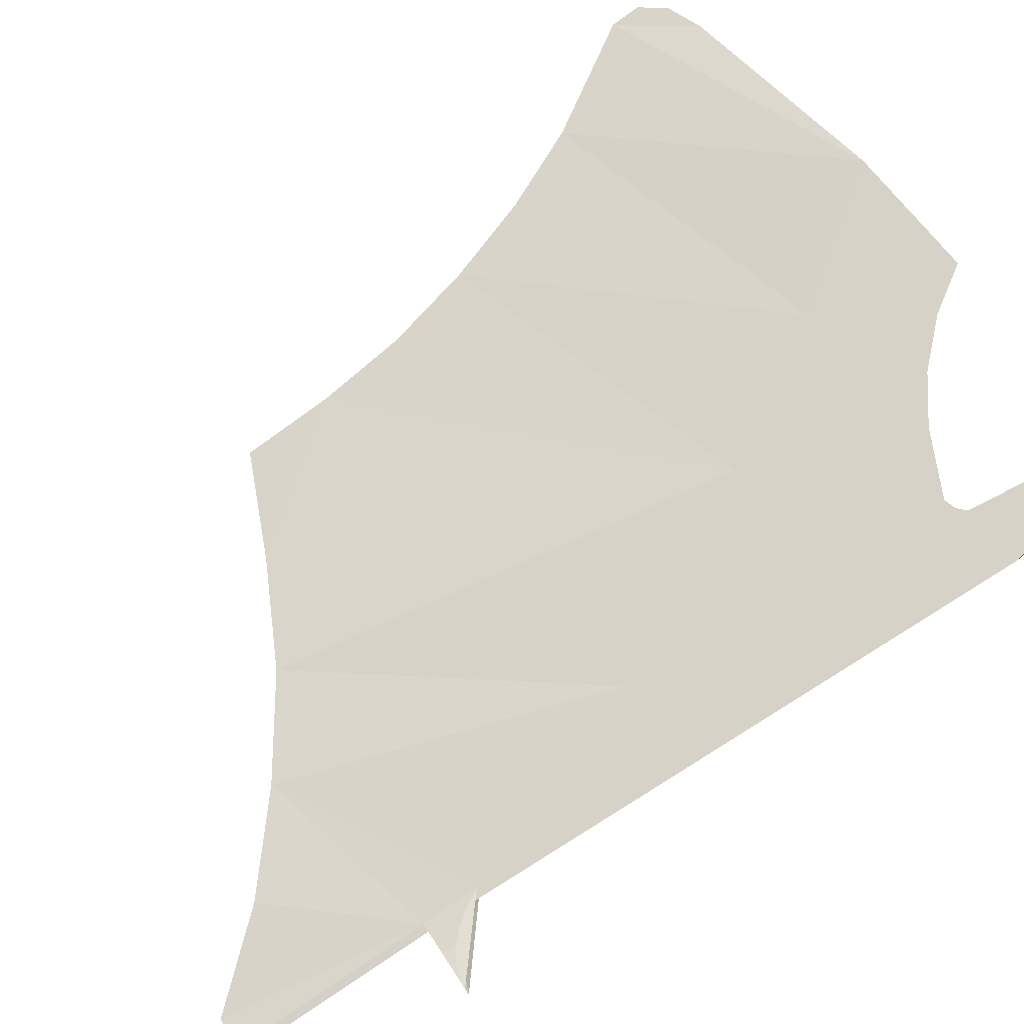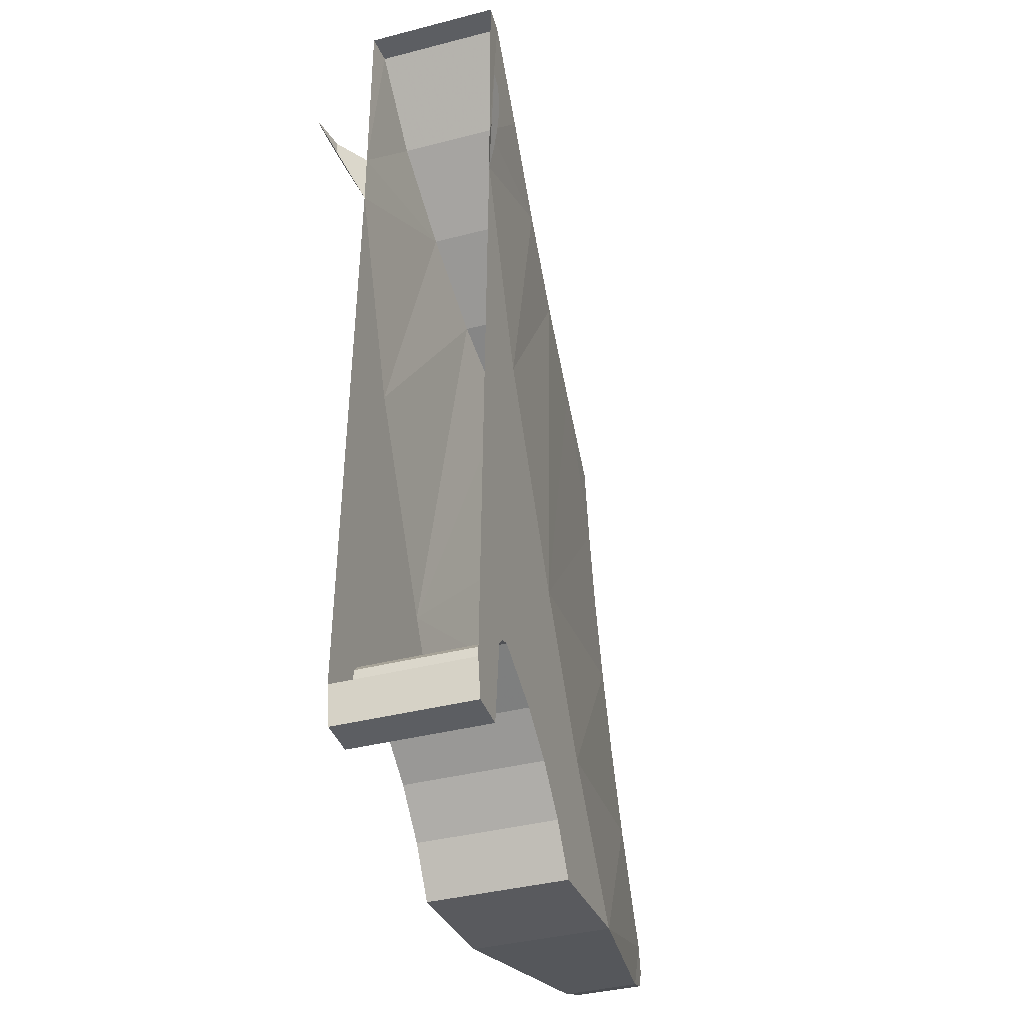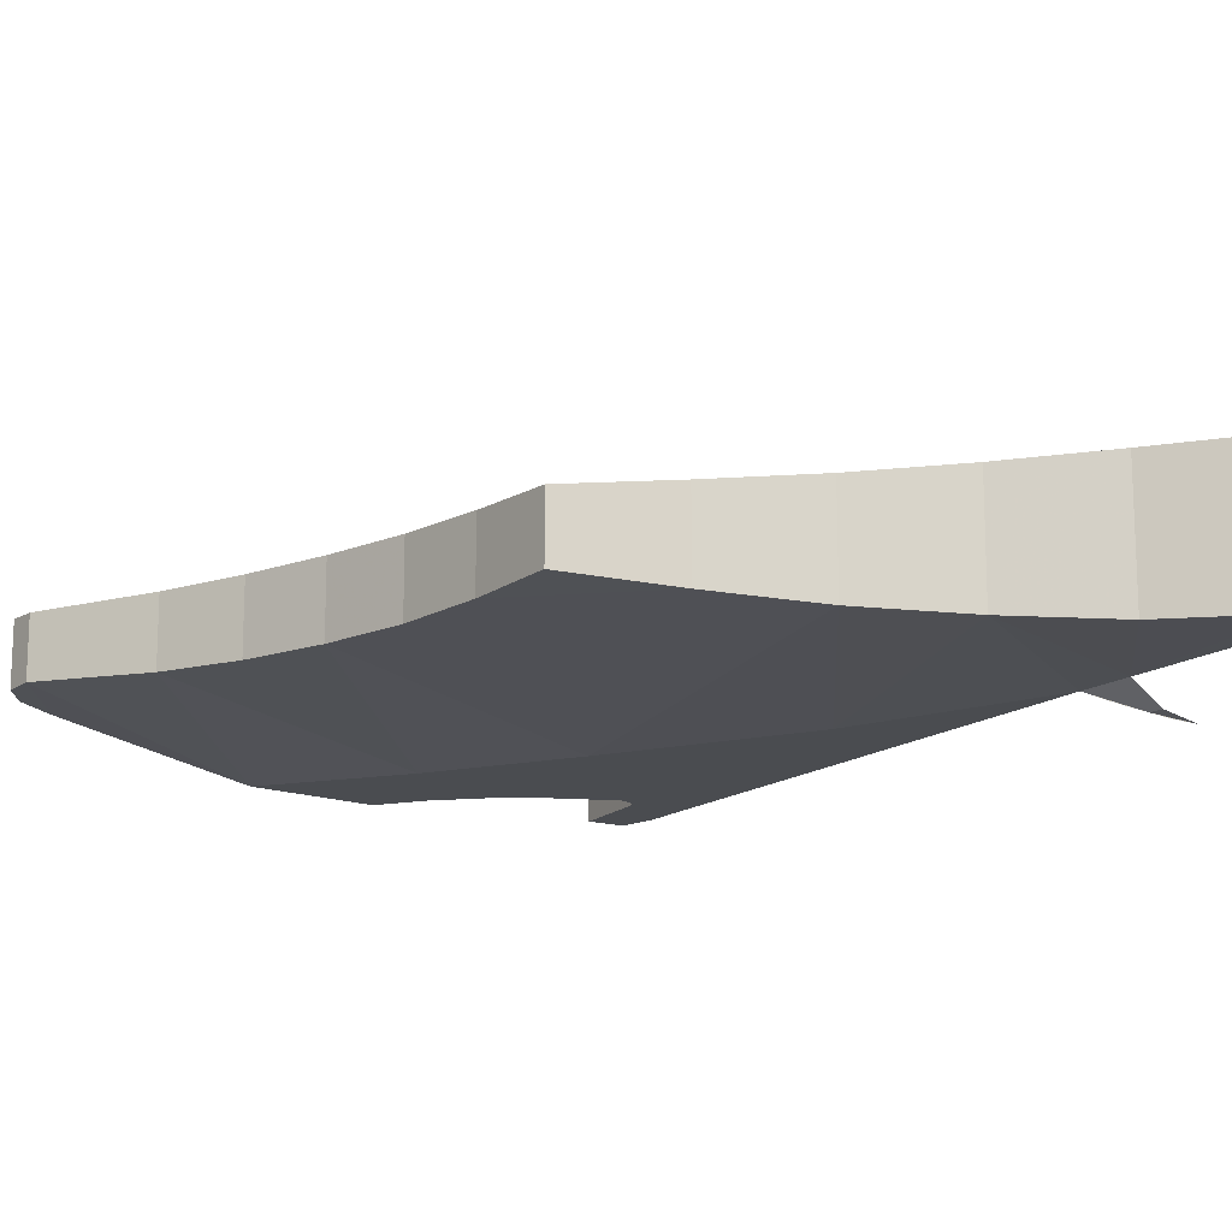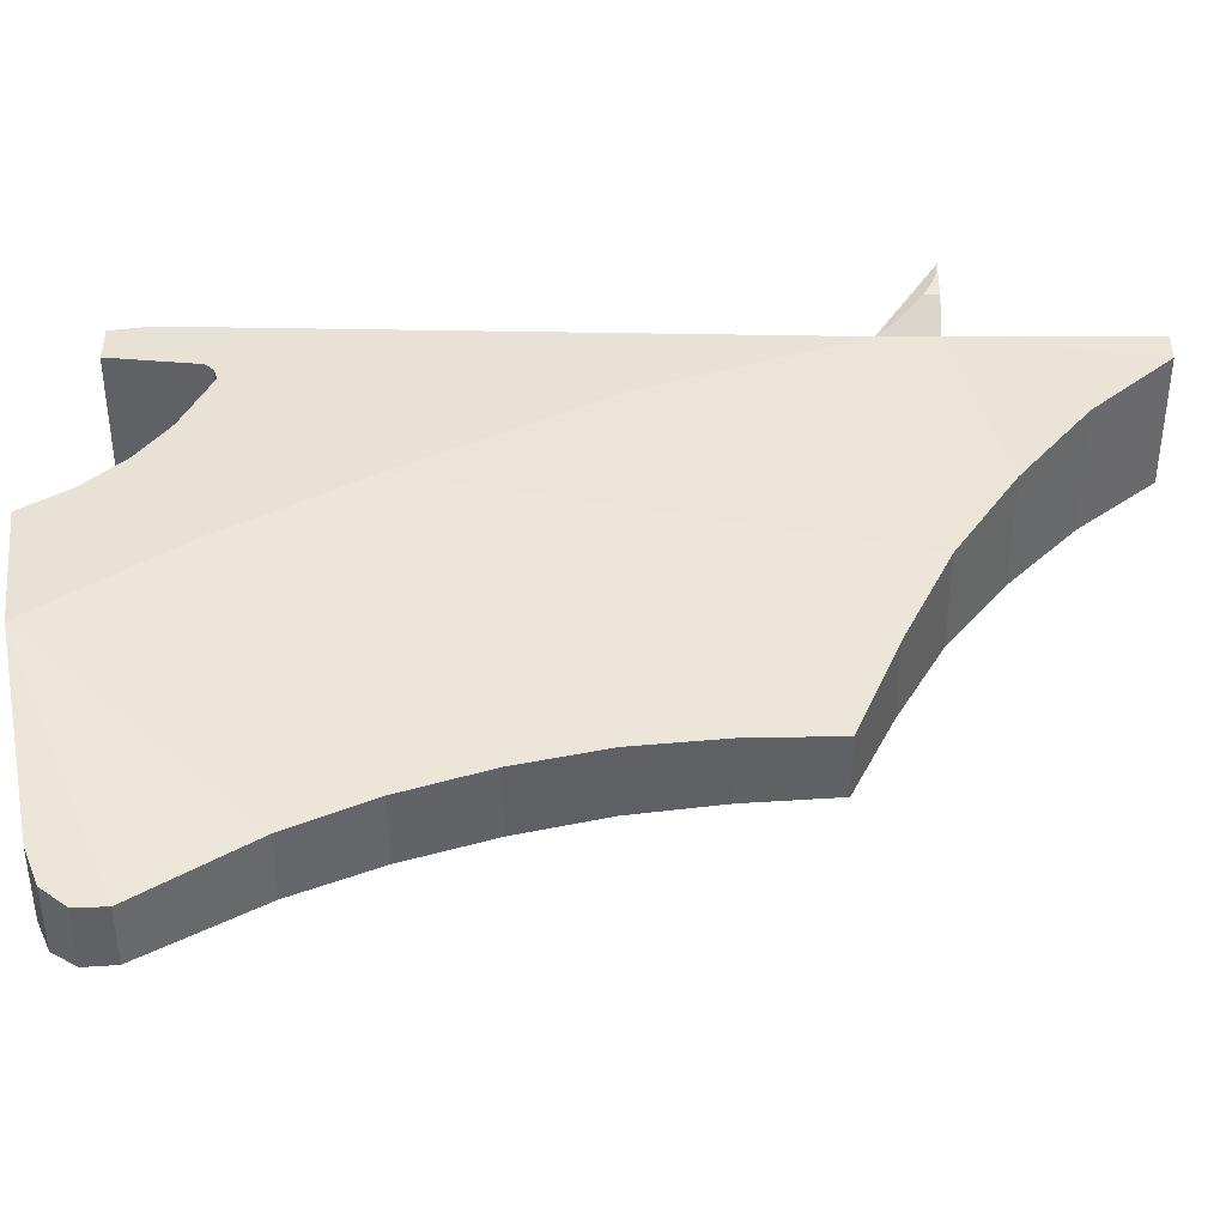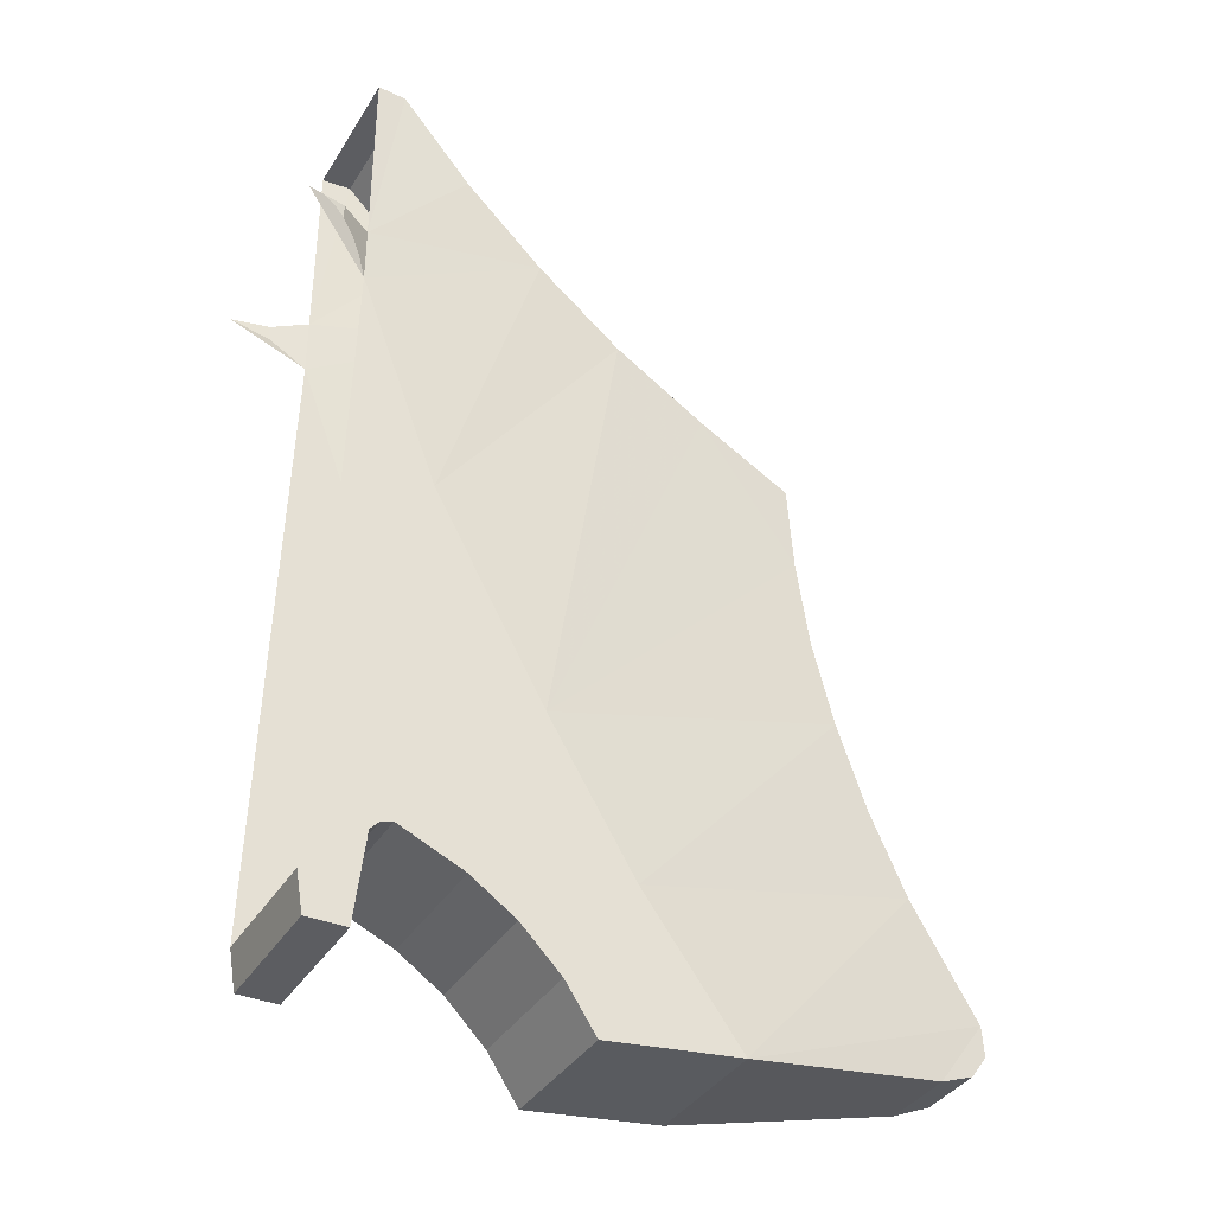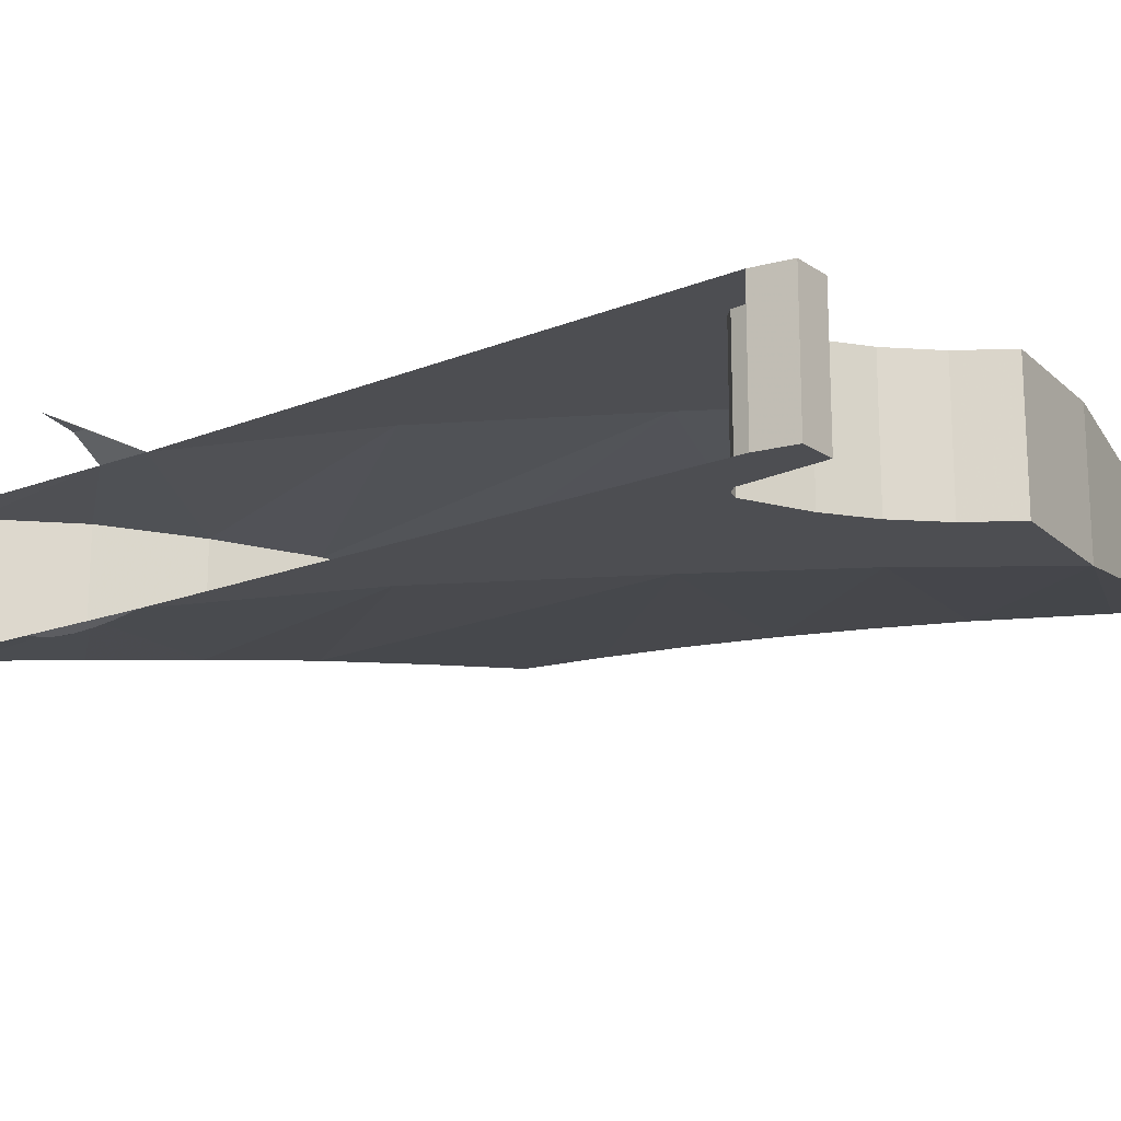
<metadata>
{"format":"obj","ext":"obj","renderer":"f3d","projection":"perspective","resolution":1024,"background":"white","views":[{"elev":77.3,"azim":-123.4,"up":"+Z"},{"elev":-38.0,"azim":-71.7,"up":"+Y"},{"elev":-14.9,"azim":146.7,"up":"+Z"},{"elev":40.4,"azim":89.9,"up":"+Z"},{"elev":-36.8,"azim":-27.9,"up":"+Y"},{"elev":-17.1,"azim":-52.5,"up":"+Z"}]}
</metadata>
<code>
v 0.1215 -2.268 -0.1414
v 0.1077 -2.187 -0.1414
v 0.2223 -2.084 -0.1414
v 0.2016 -2.268 -0.1414
v 0.1414 -0.4 -0.1414
v 0.2 -0.4 -0.1375
v 0.1414 -0.8 -0.1414
v 0.2 -0.4 -0.1375
v 0.3454 -0.5626 -0.1318
v 0.1414 -0.8 -0.1414
v 0.1414 -0.9172 -0.1414
v 0.1414 -0.8 -0.1414
v 0.5128 -0.703 -0.1179
v 0.3454 -0.5626 -0.1318
v 0.5128 -0.703 -0.1179
v 0.1414 -0.8 -0.1414
v 1.442 -2.097 -0.061
v 1.445 -2.158 -0.06263
v 1.409 -2.207 -0.06825
v 1.337 -2.237 -0.07712
v 1.089 -1.01 0.0645
v 1.089 -1.01 -0.0645
v 0.8881 -0.9236 -0.08375
v 0.8881 -0.9236 0.08375
v 1.302 -1.879 0.06925
v 1.302 -1.879 -0.06925
v 1.226 -1.716 -0.07237
v 1.226 -1.716 0.07237
v 0.2016 -2.268 0.1414
v 0.2016 -2.268 -0.1414
v 0.2223 -2.084 -0.1414
v 0.2223 -2.084 0.1414
v 0.8881 -0.9236 0.08375
v 0.8881 -0.9236 -0.08375
v 0.6929 -0.826 -0.1021
v 0.6929 -0.826 0.1021
v 0.9067 -2.323 0.1414
v 0.9067 -2.323 -0.1414
v 1.337 -2.237 -0.07712
v 1.337 -2.237 0.07712
v 0.2016 -2.268 0.1414
v 0.1215 -2.268 0.1414
v 0.1215 -2.268 -0.1414
v 0.2016 -2.268 -0.1414
v 0.6929 -0.826 0.1021
v 0.6929 -0.826 -0.1021
v 0.5128 -0.703 -0.1179
v 0.5128 -0.703 0.1179
v 0.1414 -0.4 0.1414
v 0.2 -0.4 0.1375
v 0.2 -0.4 -0.1375
v 0.1414 -0.4 -0.1414
v 0.5128 -0.703 0.1179
v 0.5128 -0.703 -0.1179
v 0.3454 -0.5626 -0.1318
v 0.3454 -0.5626 0.1318
v 0.1077 -2.187 -0.1414
v 0.1215 -2.268 -0.1414
v 0.1215 -2.268 0.1414
v 0.1077 -2.187 0.1414
v 0.3454 -0.5626 0.1318
v 0.3454 -0.5626 -0.1318
v 0.2 -0.4 -0.1375
v 0.2 -0.4 0.1375
v 0.3964 -2.117 -0.1414
v 0.4879 -2.179 -0.1414
v 0.4879 -2.179 0.1414
v 0.3964 -2.117 0.1414
v 0.2641 -2.058 -0.1414
v 0.3964 -2.117 -0.1414
v 0.3964 -2.117 0.1414
v 0.2641 -2.058 0.1414
v 1.098 -1.191 0.06938
v 1.098 -1.191 -0.06938
v 1.089 -1.01 -0.0645
v 1.089 -1.01 0.0645
v 0.2394 -2.067 -0.1414
v 0.2641 -2.058 -0.1414
v 0.2641 -2.058 0.1414
v 0.2394 -2.067 0.1414
v 1.121 -1.37 0.07262
v 1.121 -1.37 -0.07262
v 1.098 -1.191 -0.06938
v 1.098 -1.191 0.06938
v 1.166 -1.545 0.07337
v 1.166 -1.545 -0.07337
v 1.121 -1.37 -0.07262
v 1.121 -1.37 0.07262
v 1.226 -1.716 0.07237
v 1.226 -1.716 -0.07237
v 1.166 -1.545 -0.07337
v 1.166 -1.545 0.07337
v 0.5696 -2.261 -0.1414
v 0.6326 -2.355 -0.1414
v 0.6326 -2.355 0.1414
v 0.5696 -2.261 0.1414
v 1.442 -2.097 0.061
v 1.442 -2.097 -0.061
v 1.302 -1.879 -0.06925
v 1.302 -1.879 0.06925
v 0.4879 -2.179 -0.1414
v 0.5696 -2.261 -0.1414
v 0.5696 -2.261 0.1414
v 0.4879 -2.179 0.1414
v 1.445 -2.158 0.06263
v 1.445 -2.158 -0.06263
v 1.442 -2.097 -0.061
v 1.442 -2.097 0.061
v 1.409 -2.207 0.06825
v 1.409 -2.207 -0.06825
v 1.445 -2.158 -0.06263
v 1.445 -2.158 0.06263
v 0.6326 -2.355 -0.1414
v 0.9067 -2.323 -0.1414
v 0.9067 -2.323 0.1414
v 0.6326 -2.355 0.1414
v 1.337 -2.237 0.07712
v 1.337 -2.237 -0.07712
v 1.409 -2.207 -0.06825
v 1.409 -2.207 0.06825
v 0.2223 -2.084 -0.1414
v 0.2394 -2.067 -0.1414
v 0.2394 -2.067 0.1414
v 0.2223 -2.084 0.1414
v 0.7072 -2.052 -0.1414
v 0.4879 -2.179 -0.1414
v 0.3964 -2.117 -0.1414
v 0.5308 -1.76 -0.1414
v 0.5696 -2.261 -0.1414
v 0.4879 -2.179 -0.1414
v 0.7072 -2.052 -0.1414
v 0.3964 -2.117 -0.1414
v 0.2641 -2.058 -0.1414
v 0.5308 -1.76 -0.1414
v 0.7072 -2.052 -0.1414
v 0.9067 -2.323 -0.1414
v 0.6326 -2.355 -0.1414
v 0.5696 -2.261 -0.1414
v 0.1414 -0.9172 -0.1414
v 0.5128 -0.703 -0.1179
v 0.3034 -1.351 -0.1414
v 0.6929 -0.826 -0.1021
v 0.5308 -1.76 -0.1414
v 0.3034 -1.351 -0.1414
v 0.5308 -1.76 -0.1414
v 0.6929 -0.826 -0.1021
v 0.8881 -0.9236 -0.08375
v 1.098 -1.191 -0.06938
v 0.3034 -1.351 -0.1414
v 0.5128 -0.703 -0.1179
v 0.6929 -0.826 -0.1021
v 1.098 -1.191 -0.06938
v 0.8881 -0.9236 -0.08375
v 1.089 -1.01 -0.0645
v 0.5308 -1.76 -0.1414
v 1.098 -1.191 -0.06938
v 1.121 -1.37 -0.07262
v 0.5308 -1.76 -0.1414
v 1.121 -1.37 -0.07262
v 1.166 -1.545 -0.07337
v 0.5308 -1.76 -0.1414
v 1.166 -1.545 -0.07337
v 0.7072 -2.052 -0.1414
v 0.7072 -2.052 -0.1414
v 1.166 -1.545 -0.07337
v 1.226 -1.716 -0.07237
v 0.7072 -2.052 -0.1414
v 1.226 -1.716 -0.07237
v 1.302 -1.879 -0.06925
v 0.7072 -2.052 -0.1414
v 1.302 -1.879 -0.06925
v 0.9067 -2.323 -0.1414
v 0.9067 -2.323 -0.1414
v 1.302 -1.879 -0.06925
v 1.442 -2.097 -0.061
v 0.9067 -2.323 -0.1414
v 1.442 -2.097 -0.061
v 1.337 -2.237 -0.07712
v 0.2223 -2.084 0.1414
v 0.1077 -2.187 0.1414
v 0.1215 -2.268 0.1414
v 0.2016 -2.268 0.1414
v 0.2 -0.4 0.1375
v 0.1414 -0.4 0.1414
v 0.1414 -0.8 0.1414
v 0.3454 -0.5626 0.1318
v 0.2 -0.4 0.1375
v 0.1414 -0.8 0.1414
v 0.1414 -0.8 0.1414
v 0.1414 -0.9172 0.1414
v 0.5128 -0.703 0.1179
v 0.5128 -0.703 0.1179
v 0.3454 -0.5626 0.1318
v 0.1414 -0.8 0.1414
v 1.409 -2.207 0.06825
v 1.445 -2.158 0.06263
v 1.442 -2.097 0.061
v 1.337 -2.237 0.07712
v 0.3964 -2.117 0.1414
v 0.4879 -2.179 0.1414
v 0.7072 -2.052 0.1414
v 0.5308 -1.76 0.1414
v 0.4879 -2.179 0.1414
v 0.5696 -2.261 0.1414
v 0.7072 -2.052 0.1414
v 0.2641 -2.058 0.1414
v 0.3964 -2.117 0.1414
v 0.5308 -1.76 0.1414
v 0.6326 -2.355 0.1414
v 0.9067 -2.323 0.1414
v 0.7072 -2.052 0.1414
v 0.5696 -2.261 0.1414
v 0.5128 -0.703 0.1179
v 0.1414 -0.9172 0.1414
v 0.3034 -1.351 0.1414
v 0.5308 -1.76 0.1414
v 0.6929 -0.826 0.1021
v 0.3034 -1.351 0.1414
v 0.8881 -0.9236 0.08375
v 0.6929 -0.826 0.1021
v 0.5308 -1.76 0.1414
v 1.098 -1.191 0.06938
v 0.5128 -0.703 0.1179
v 0.3034 -1.351 0.1414
v 0.6929 -0.826 0.1021
v 0.8881 -0.9236 0.08375
v 1.098 -1.191 0.06938
v 1.089 -1.01 0.0645
v 1.098 -1.191 0.06938
v 0.5308 -1.76 0.1414
v 1.121 -1.37 0.07262
v 1.121 -1.37 0.07262
v 0.5308 -1.76 0.1414
v 1.166 -1.545 0.07337
v 1.166 -1.545 0.07337
v 0.5308 -1.76 0.1414
v 0.7072 -2.052 0.1414
v 1.166 -1.545 0.07337
v 0.7072 -2.052 0.1414
v 1.226 -1.716 0.07237
v 1.226 -1.716 0.07237
v 0.7072 -2.052 0.1414
v 1.302 -1.879 0.06925
v 1.302 -1.879 0.06925
v 0.7072 -2.052 0.1414
v 0.9067 -2.323 0.1414
v 1.302 -1.879 0.06925
v 0.9067 -2.323 0.1414
v 1.442 -2.097 0.061
v 1.442 -2.097 0.061
v 0.9067 -2.323 0.1414
v 1.337 -2.237 0.07712
v 0 -0.8 -0.2
v 0.07654 -0.8304 -0.1848
v 0.07654 -0.8 -0.1848
v 0.07654 -0.8304 -0.1848
v 0.1414 -0.9172 -0.1414
v 0.1414 -0.8 -0.1414
v 0.07654 -0.8 -0.1848
v 0.1414 -0.9172 -0.1414
v 0 -0.8 -0.2
v 0.0261 -0.8034 -0.1983
v 0.1218 -0.8826 -0.1587
v 0.1218 -0.8826 -0.1587
v 0.0261 -0.8034 -0.1983
v 0.05176 -0.8136 -0.1932
v 0.1 -0.8536 -0.1732
v 0.1 -0.8536 -0.1732
v 0.05176 -0.8136 -0.1932
v 0.07654 -0.8304 -0.1848
v 0.5308 -1.76 -0.1414
v 0.2641 -2.058 -0.1414
v 0.2394 -2.067 -0.1414
v 0.3034 -1.351 -0.1414
v 0.1414 -0.9172 -0.1414
v 0.3034 -1.351 -0.1414
v 0.2394 -2.067 -0.1414
v 0.2223 -2.084 -0.1414
v 0.1414 -0.9172 -0.1414
v 0.2223 -2.084 -0.1414
v 0.1077 -2.187 -0.1414
v 0 -0.8 0.2
v 0.07654 -0.8304 0.1848
v 0.07654 -0.8 0.1848
v 0.07654 -0.8304 0.1848
v 0.1414 -0.9172 0.1414
v 0.1414 -0.8 0.1414
v 0.07654 -0.8 0.1848
v 0.1414 -0.9172 0.1414
v 0 -0.8 0.2
v 0.0261 -0.8034 0.1983
v 0.1218 -0.8826 0.1587
v 0.1218 -0.8826 0.1587
v 0.0261 -0.8034 0.1983
v 0.05176 -0.8136 0.1932
v 0.1 -0.8536 0.1732
v 0.1 -0.8536 0.1732
v 0.05176 -0.8136 0.1932
v 0.07654 -0.8304 0.1848
v 0.2394 -2.067 0.1414
v 0.2641 -2.058 0.1414
v 0.5308 -1.76 0.1414
v 0.3034 -1.351 0.1414
v 0.2394 -2.067 0.1414
v 0.3034 -1.351 0.1414
v 0.1414 -0.9172 0.1414
v 0.2223 -2.084 0.1414
v 0.2223 -2.084 0.1414
v 0.1414 -0.9172 0.1414
v 0.1077 -2.187 0.1414
g mesh7032016
f 1 2 3
f 3 4 1
f 5 6 7
f 8 9 10
f 11 12 13
f 14 15 16
f 17 18 19
f 19 20 17
f 21 22 23
f 23 24 21
f 25 26 27
f 27 28 25
f 29 30 31
f 31 32 29
f 33 34 35
f 35 36 33
f 37 38 39
f 39 40 37
g mesh7032017
f 41 42 43
f 43 44 41
f 45 46 47
f 47 48 45
f 49 50 51
f 51 52 49
f 53 54 55
f 55 56 53
g mesh7032019
f 57 58 59
f 59 60 57
f 61 62 63
f 63 64 61
f 65 66 67
f 67 68 65
f 69 70 71
f 71 72 69
f 73 74 75
f 75 76 73
f 77 78 79
f 79 80 77
f 81 82 83
f 83 84 81
f 85 86 87
f 87 88 85
f 89 90 91
f 91 92 89
f 93 94 95
f 95 96 93
f 97 98 99
f 99 100 97
f 101 102 103
f 103 104 101
f 105 106 107
f 107 108 105
f 109 110 111
f 111 112 109
f 113 114 115
f 115 116 113
f 117 118 119
f 119 120 117
f 121 122 123
f 123 124 121
f 125 126 127
f 127 128 125
f 129 130 131
f 132 133 134
f 135 136 137
f 137 138 135
f 139 140 141
f 142 143 144
f 145 146 147
f 147 148 145
f 149 150 151
f 152 153 154
f 155 156 157
f 158 159 160
f 161 162 163
f 164 165 166
f 167 168 169
f 170 171 172
f 173 174 175
f 176 177 178
f 179 180 181
f 181 182 179
f 183 184 185
f 186 187 188
f 189 190 191
f 192 193 194
f 195 196 197
f 197 198 195
f 199 200 201
f 201 202 199
f 203 204 205
f 206 207 208
f 209 210 211
f 211 212 209
f 213 214 215
f 216 217 218
f 219 220 221
f 221 222 219
f 223 224 225
f 226 227 228
f 229 230 231
f 232 233 234
f 235 236 237
f 238 239 240
f 241 242 243
f 244 245 246
f 247 248 249
f 250 251 252
g mesh7032021
f 253 255 254
f 256 258 257
f 258 256 259
g mesh7032024
f 260 261 262
f 262 263 260
f 264 265 266
f 266 267 264
f 268 269 270
f 271 272 273
f 273 274 271
f 275 276 277
f 277 278 275
f 279 280 281
g mesh7032026
f 282 283 284
f 285 286 287
f 287 288 285
g mesh7032029
f 289 291 290
f 291 289 292
f 293 295 294
f 295 293 296
f 297 299 298
f 300 301 302
f 302 303 300
f 304 305 306
f 306 307 304
f 308 309 310

</code>
